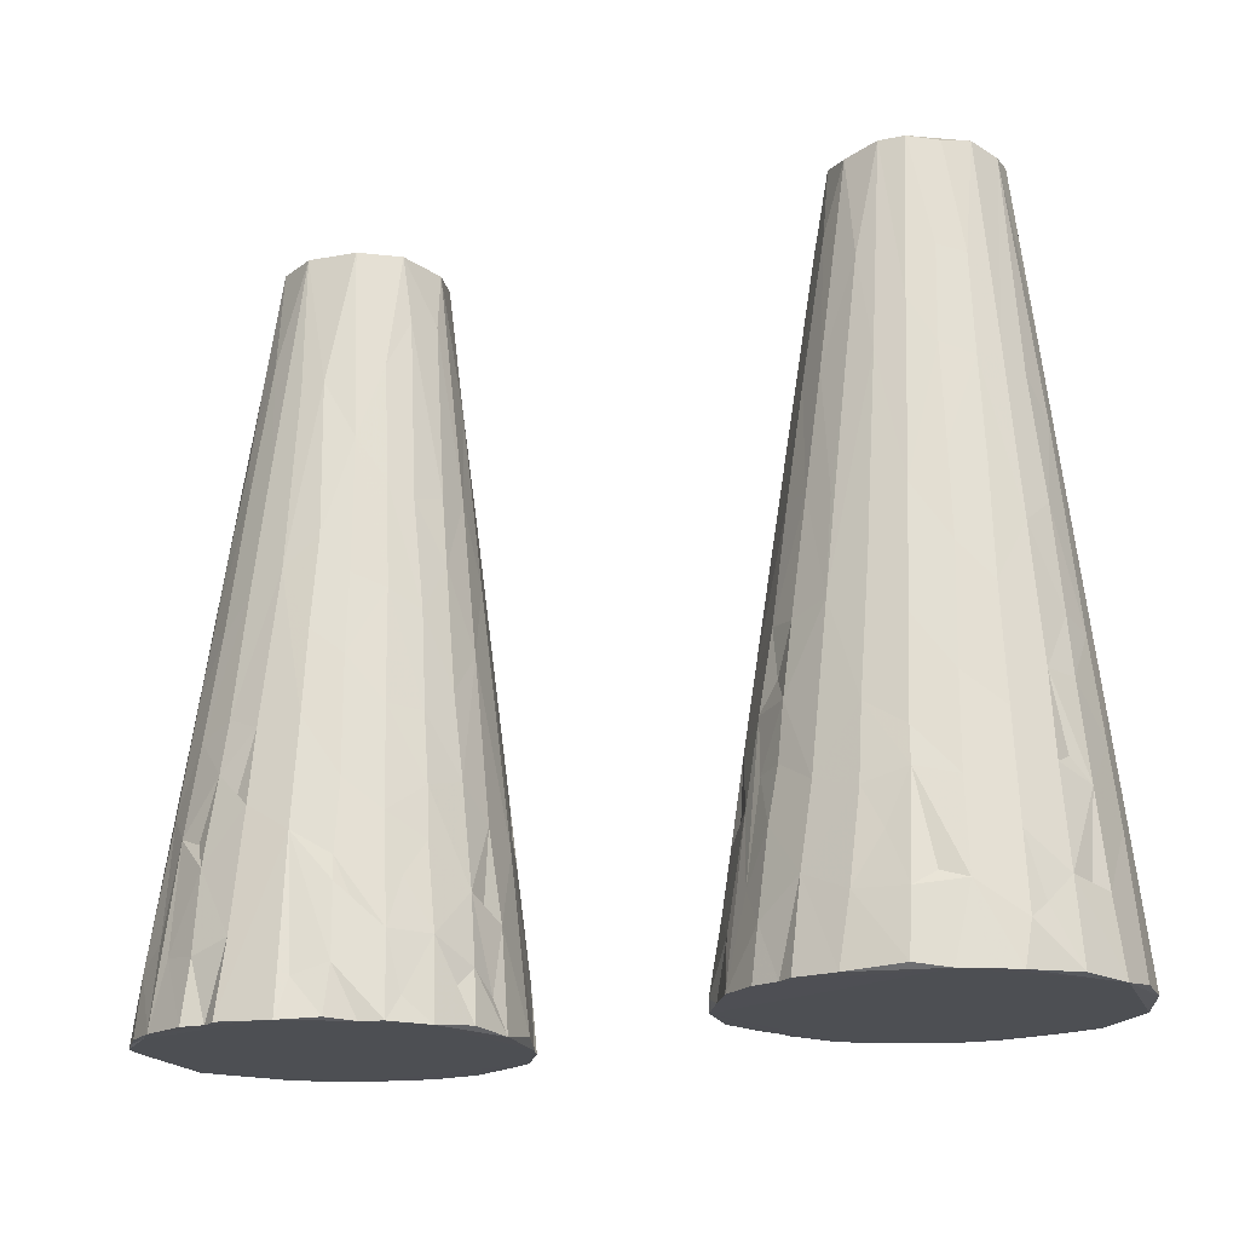
<metadata>
{"format":"obj","ext":"obj","renderer":"f3d","projection":"perspective","resolution":1024,"background":"white","views":[{"elev":-17.9,"azim":-162.9,"up":"+Z"}]}
</metadata>
<code>
v -84.17 285 1.214
v -85.41 288.8 0.08426
v -76.8 277 0.01952
v -79.21 282.7 9.557
v -89.98 295.2 0.1046
v -93.94 309.7 1.307
v -89.07 303.9 29.62
v -82.67 288.6 26.07
v -85.02 293.2 22.95
v -90.34 335.3 0.003453
v -66.34 270.7 0.2249
v -68.57 274 7.756
v -74.34 280.3 30.18
v -58.78 268.5 6.439
v -50.66 265.5 0.1517
v -64.28 272.9 24.25
v -80.66 290.5 47.68
v -84.92 297.8 45.82
v -86.2 301.2 46.75
v -86.91 303.5 34.38
v -72.12 281.8 47.93
v -81.47 295.9 54.05
v -79.11 291.4 57.82
v -51.34 270.1 31
v -61.55 277.4 57.87
v -62.24 275.4 43.61
v -50.6 272.2 45.4
v -51.04 275.7 67
v -76.45 293.7 83.78
v -81.38 302.2 84.5
v -81.42 303.9 87.38
v -76.46 305.7 130.9
v -61.61 280.7 78.81
v -70.72 285.8 76.52
v -60.18 286 115.3
v -51.68 282.8 111.7
v -68.14 290.5 113.8
v -73.32 298.1 123.7
v -38.57 265.2 0.06674
v -47.82 268.1 16.18
v -39.37 268.6 22.9
v -35.36 267.2 7.917
v 5.756 324 0.006096
v -23.74 269.1 0.1128
v -27.05 270.6 17.72
v -12.73 275.7 0.02951
v -15.41 277.1 19.21
v -3.419 289.2 0.0907
v 6.326 308.1 0.06021
v -3.149 285.1 0.4589
v -7.463 286.2 24.73
v 1.74 293.4 0.5622
v -2.697 291.2 13.28
v -0.1638 297.5 21.86
v -41.35 269.9 32.78
v -27.55 273.7 36.71
v -40.73 273.2 52.78
v -46.19 274.1 51.21
v -29.32 277.3 61.14
v -17.9 279.2 37.61
v -9.284 287.6 39.04
v -23.12 279.5 53.88
v -19.35 282.8 60.41
v -10.26 289.8 50.31
v -43.89 276.6 72.17
v -32.86 281.7 94.1
v -41.86 282.8 113.2
v -23.44 287.6 98.21
v -12.91 292.1 72.06
v -16.63 292.1 90.46
v -10.82 296.5 69.33
v -9.183 300.5 79.52
v -7.591 298.3 65.01
v -12.91 303 106.6
v -3.177 297.6 38.17
v 0.05489 304 24.57
v -1.301 309.1 48.48
v 2.66 308.3 22.83
v -6.807 311.3 83.79
v -67.02 293.2 133.5
v -64.25 295.9 160.5
v -70.02 302.2 161.8
v -59.35 289.5 139.3
v -52.44 290.8 161.8
v -56.62 298.9 205.1
v -66.42 305.9 199.9
v -62.17 302.3 205.1
v -34.83 288.2 135.7
v -44 291.1 166.9
v -27.21 292.1 133.7
v -18.95 296.1 116.2
v -22.01 298.8 140.7
v -18.07 305.2 140.6
v -33.36 293.5 161.8
v -36.18 299.9 203.7
v -25.25 302.1 168.6
v -26.84 307.2 194.7
v -47.44 296.9 205.1
v -29.84 305.7 205.2
v -93.49 324.5 1.221
v -83.03 347 0.6098
v -87.7 335.5 19.81
v -71.66 356.9 0.09608
v -81.13 345.8 22.17
v -76.05 350.9 15.31
v -64.95 360.7 0.04309
v -57.88 363.3 0.03401
v -73.16 355.2 11.46
v -61.62 360.4 19.68
v -48.85 365.4 1.393
v -49.38 363.5 18.16
v -89.53 322.4 36.69
v -88.7 311 46.05
v -86.16 313.4 68.5
v -87.14 322.8 56.27
v -85.03 335.1 43.94
v -84.12 339.7 20.8
v -80.65 339.3 49.84
v -82.27 334.1 69.2
v -77.32 342.2 69.49
v -78.84 344 47.7
v -69.94 350.6 59.18
v -83.72 313.2 88.5
v -83.97 323.6 82.11
v -79.72 314.2 122.1
v -80.77 332.6 84.48
v -77.99 323.1 134.5
v -78.14 331.7 111.9
v -73.96 339.9 105.5
v -67.99 348 89.16
v -59.46 351.6 98.3
v -71.78 353.2 31.34
v -60.25 357.9 42.91
v -54.75 361 21.52
v -49.51 360.3 45.04
v -59.72 355.2 67.14
v -49.19 359.1 54.52
v -49.3 356.2 81
v -49.45 352.3 113
v 0.6608 336.5 0.0648
v -18.83 357.8 0.1516
v -11.98 354.3 0.1687
v -3.962 346.4 0.1332
v -33.53 364.6 0.2191
v -35.99 363 18.19
v -22.34 361.2 0.2278
v -24.27 358.7 23.2
v -13.35 353.6 14.02
v 5.622 315.9 0.9134
v 4.323 320.6 14.21
v 3.696 332.2 1.892
v -9.23 347.3 22.64
v -3.364 342.2 13.73
v -0.06294 334.2 19.43
v -15.48 351.4 36.14
v -12.33 345 48.96
v -17.79 350.5 50.2
v -16.6 344.2 71.64
v -18.88 349 65.38
v -14.7 340.8 85.18
v -11.21 340.9 64.27
v -20.72 347 84.43
v -7.948 331.9 75.46
v -30.06 352.3 87.47
v -24.02 344.2 115.6
v -12.81 329.8 110.5
v -18.14 337.9 116.6
v -43.69 361.6 31.16
v -38.17 360.6 41.57
v -26.88 356.9 44.41
v -38.59 358.2 61.05
v -40.23 354 96.96
v -30.97 348.9 113.3
v 2.711 321.7 23.9
v -0.8694 321.6 47.11
v -2.145 332.9 35.6
v -5.39 332.9 57.28
v -5.385 336.6 38.17
v -7.92 341.6 42.54
v -6.35 321.5 81.56
v -9.399 320.6 102
v -75.12 314.5 160.5
v -74.21 331.1 144.5
v -66.57 345 119
v -58.2 349.2 122.3
v -69.76 337.2 150.2
v -64.77 342.5 146.1
v -56.63 346.6 148.8
v -69.25 326.2 203.8
v -68.28 310.9 205.2
v -69.91 317.4 205.1
v -63.16 340 173.3
v -56.34 343.5 174.9
v -64.32 334.1 205.2
v -57.93 339.5 203.7
v -42.85 340.9 205.2
v -49.78 341.4 205.2
v -34.33 346.5 142.5
v -49.42 346.7 160.9
v -41.73 348 148.3
v -12.45 312.7 120.1
v -14.72 321.4 135.6
v -17.96 314.9 156.5
v -19.29 329.1 152.8
v -21.89 335.8 146.3
v -27.59 341.7 147.5
v -37.17 343.2 174.9
v -33.72 336.9 203.5
v -21.72 319.5 182.4
v -23.49 328 181.9
v -27.94 329.2 205.2
v -27.56 334.1 185.3
v -25.26 318.3 204.8
v 78.07 256.1 0.2982
v 74.45 262.8 12.03
v 82.09 256.3 18.14
v 65.32 272.8 1.47
v 62.97 277.4 0.1221
v 63.49 281.8 1.134
v 64.39 278.4 17.62
v 61.18 284.7 0.009435
v 69.56 264.4 0.01758
v 71.89 267.6 27.42
v 59.8 292.3 2.147
v 60.72 305.7 0.05689
v 88.82 249.1 0.0649
v 86.23 252.1 1.148
v 89.01 250.7 10.82
v 103 245.1 0.1296
v 100.9 248.9 23.31
v 114.9 244.9 1.277
v 122.7 247.2 0.03179
v 117.6 247.3 12.45
v 155.9 274.8 0.005722
v 104.3 345.2 0.01631
v 80.18 260.9 38.41
v 67.79 279.7 45.82
v 77.4 265.2 39.44
v 74.01 269.8 50.33
v 76.56 272.1 75.3
v 68.97 284.6 54.62
v 69.58 281.5 64.13
v 65.19 292.2 48.21
v 63.29 303.6 27.63
v 66.78 287.5 53.66
v 66.69 304.8 52.53
v 79.51 275.1 106.5
v 83.66 267 87.01
v 75.57 283.5 112.5
v 73.66 293.7 118.5
v 71.43 303.4 96.84
v 77.85 286.3 137.8
v 90.13 253.2 29.34
v 91.16 255.5 46.57
v 101.6 252.7 48.07
v 90.68 258.7 64.3
v 101.7 254.3 59
v 114.8 250.8 38.51
v 124.6 250.6 22.09
v 126.2 254.6 42.63
v 112.8 255.9 71.66
v 124.4 255.9 55.11
v 101.9 257.4 78.87
v 92.06 261.2 83.74
v 121.4 258.3 72.91
v 110.4 260 97.54
v 101.8 262.7 112.4
v 111.5 264.4 125.4
v 121.5 262.5 98.8
v 86.12 270.2 115.5
v 92.71 264.7 106.8
v 129.5 248.6 0.5505
v 139 253.7 0.1595
v 148.3 262.3 0.8446
v 147.3 264.5 14.85
v 141.8 260.9 20.53
v 150.8 270.5 9.71
v 154.2 275 13.22
v 159.7 286.7 1.635
v 156.5 314.3 0.09538
v 159.8 302 1.046
v 156.6 287.2 20.25
v 157.9 300.7 14.67
v 135.1 256.5 26.8
v 143.7 266.6 39.67
v 135.7 261 48.34
v 133.1 263 67.07
v 142.9 269.6 54.14
v 140.3 271 72.03
v 147.4 278.8 59.34
v 150.8 278 39.43
v 150.4 284.2 47.13
v 152.4 289.5 48.8
v 153.7 300.6 42.12
v 151.2 313.1 37.87
v 149.9 300.9 65.86
v 148.2 312.4 58.32
v 136.2 274.2 103.9
v 144.4 281.1 82.44
v 129.8 267.3 100.1
v 138.6 283.2 120
v 145.6 290.8 92.21
v 145.5 300.7 94.49
v 144.8 311.5 81.42
v 76.09 301.9 139
v 79.69 293.6 167.5
v 78.39 310.6 137.7
v 94.13 267 124.9
v 81.6 278.2 132.8
v 88.19 274.4 147.9
v 103.8 271.3 169.7
v 116.4 269.2 148.6
v 126.6 271.4 131.7
v 82.5 285 166.7
v 96.55 275.1 182
v 88.79 280.2 183.3
v 94.66 279.9 205.2
v 104.7 276.8 205.2
v 82.71 306.2 187.7
v 85.41 290.6 205.2
v 83.52 302.1 204.1
v 113.7 273.5 178.2
v 122.3 276.8 172.9
v 117.6 279.9 205.1
v 89.61 283.9 205
v 89.47 314.2 205.2
v 125 287.3 205
v 128.4 299.6 205.2
v 114.1 319.9 205.2
v 123.8 312.5 205.1
v 131.4 278.6 142.9
v 134.3 286 151.2
v 140.7 292.1 123.4
v 141.1 301.5 121.6
v 141.4 310.4 105.5
v 133 295.1 174.2
v 137.3 301.4 146.5
v 135.7 309.5 143.1
v 126.7 282.4 178.9
v 130.1 289.2 181.8
v 132 306.9 172.5
v 64.83 317.3 1.195
v 63.41 309.2 9.051
v 65.75 315.7 15.27
v 68.92 320.2 9.863
v 71.27 327.5 0.0435
v 86.25 337.8 0.03686
v 72.49 325.5 22.04
v 77.8 332.3 6.579
v 80.18 335.9 0.171
v 92.25 340.8 13.87
v 81.51 333.8 22.49
v 93.09 342.6 0.6078
v 101.6 342.9 10.56
v 119.7 344.8 0.3319
v 123.3 341.5 0.1415
v 118 342.4 20.78
v 128.4 339.8 17.05
v 67.37 314.4 34.21
v 66.11 309.4 28.98
v 75.07 324.1 45.28
v 79.21 329.3 35.98
v 70.47 313.6 61.84
v 75.9 323.2 59.31
v 83.61 331.2 51.62
v 73.26 313.4 85.13
v 77.7 321.7 78.3
v 85.17 328.7 79.2
v 76.56 311.6 118.9
v 79.69 319.5 105.1
v 93.13 338.8 33.37
v 88.18 336.3 26.58
v 93.67 337.9 39.89
v 104.5 339.9 46.31
v 93.45 335.6 59.56
v 128.4 336.8 39.12
v 116.3 338.7 53.49
v 120.3 336.3 55.51
v 86.72 325.5 109.8
v 104.1 336.4 75.38
v 94.81 332.4 91.48
v 95.18 329.7 113.4
v 103.9 333.7 98.48
v 115.5 336.4 73.3
v 125.7 334.7 62.44
v 112.7 331.6 115.4
v 124.4 333.1 76.7
v 145.1 329.2 0.03962
v 141.6 334.5 0.1167
v 129.7 341.7 0.1105
v 137.3 334.2 18.22
v 149.3 326.4 0.3609
v 152.8 320.5 0.381
v 154.6 313.3 17.24
v 149.4 322.9 16.94
v 142.3 328.5 23.31
v 142.8 322.6 55.38
v 137.3 329.8 48.2
v 130.9 333.3 45.73
v 150.6 317.2 20.98
v 147.3 318.2 43.45
v 134.1 327.7 73.23
v 139.4 320.2 85.06
v 130.7 325.8 100.6
v 137 318.6 104.4
v 122.2 329.5 110.3
v 83.14 318.4 135.4
v 88.68 323 139.1
v 96.53 325.9 151
v 103.3 330.7 123.7
v 105.8 325.8 167
v 119.4 325.8 145.9
v 127.1 322.2 138.8
v 112.2 325.2 166.8
v 86.84 314.1 186.4
v 91.12 320.2 172.4
v 100.2 320.7 205.1
v 122.6 319.3 175.8
v 134.4 316.9 126.4
v 129.9 317 150.6
v 128.2 314.2 172.4
f 1 2 3
f 3 4 1
f 5 7 6
f 2 9 5
f 1 8 2
f 8 9 2
f 5 10 2
f 3 13 4
f 11 12 3
f 11 15 14
f 11 16 12
f 11 14 16
f 2 10 3
f 7 5 9
f 1 4 8
f 4 13 8
f 8 17 9
f 9 17 18
f 9 18 7
f 18 19 7
f 7 19 20
f 17 22 18
f 17 23 22
f 3 12 13
f 12 16 13
f 13 21 8
f 21 17 8
f 16 14 24
f 21 16 25
f 16 21 13
f 16 26 25
f 16 24 26
f 26 24 27
f 21 23 17
f 18 22 19
f 19 22 23
f 19 23 30
f 29 30 23
f 21 25 33
f 21 33 34
f 25 28 33
f 23 21 34
f 23 34 29
f 34 37 29
f 34 33 37
f 37 38 29
f 30 29 31
f 29 38 31
f 37 33 35
f 14 40 24
f 14 15 40
f 15 41 40
f 11 3 15
f 15 3 39
f 15 39 41
f 3 43 39
f 39 44 45
f 39 45 42
f 39 46 44
f 44 47 45
f 44 46 47
f 39 43 46
f 46 43 48
f 43 49 48
f 46 48 50
f 46 50 51
f 48 53 50
f 50 53 51
f 48 52 53
f 48 49 52
f 52 49 54
f 52 54 53
f 40 55 24
f 41 55 40
f 39 42 41
f 27 25 26
f 27 28 25
f 27 58 28
f 27 57 58
f 55 27 24
f 55 57 27
f 41 56 55
f 56 59 55
f 55 59 57
f 41 42 56
f 42 45 56
f 45 47 60
f 47 51 61
f 60 47 61
f 56 45 60
f 56 62 59
f 56 60 62
f 60 63 62
f 60 64 63
f 60 61 64
f 28 58 57
f 28 57 65
f 65 57 66
f 57 59 66
f 28 36 33
f 28 67 36
f 28 65 67
f 33 36 35
f 65 66 67
f 59 62 63
f 59 63 66
f 63 69 70
f 69 71 72
f 66 63 68
f 63 70 68
f 69 72 70
f 72 74 70
f 47 46 51
f 51 53 54
f 51 75 61
f 54 75 51
f 54 76 77
f 54 49 78
f 76 54 78
f 61 75 73
f 54 77 75
f 61 73 64
f 64 69 63
f 69 64 73
f 73 71 69
f 75 77 73
f 73 77 79
f 71 73 72
f 73 79 72
f 72 79 74
f 38 32 31
f 37 80 38
f 38 80 81
f 38 81 82
f 37 83 80
f 37 35 83
f 35 36 83
f 83 36 84
f 38 82 32
f 80 83 81
f 85 81 83
f 82 81 86
f 81 85 87
f 81 87 86
f 36 67 89
f 67 66 88
f 36 89 84
f 67 88 89
f 66 90 88
f 66 68 90
f 68 91 90
f 68 70 91
f 70 74 91
f 91 74 93
f 90 91 92
f 88 90 94
f 91 93 92
f 84 85 83
f 89 88 94
f 89 94 95
f 90 92 96
f 90 96 94
f 92 93 96
f 94 96 95
f 96 97 95
f 84 98 85
f 84 89 98
f 89 95 98
f 98 95 99
f 95 97 99
f 6 10 5
f 6 100 10
f 100 102 10
f 10 101 103
f 10 102 104
f 10 104 101
f 101 104 105
f 10 103 106
f 10 106 107
f 101 108 103
f 101 105 108
f 103 108 109
f 103 109 106
f 106 109 107
f 107 111 110
f 7 113 6
f 6 113 112
f 6 112 100
f 100 112 102
f 7 20 113
f 113 20 19
f 113 19 114
f 113 114 115
f 113 115 112
f 102 112 116
f 102 116 117
f 102 117 104
f 117 116 104
f 112 115 116
f 116 115 119
f 116 120 118
f 118 121 116
f 116 121 104
f 118 120 121
f 19 123 114
f 19 30 123
f 114 124 115
f 123 30 31
f 114 123 124
f 31 125 123
f 123 125 127
f 123 127 124
f 124 128 126
f 124 127 128
f 116 119 120
f 115 124 119
f 119 126 120
f 124 126 119
f 128 129 126
f 121 120 122
f 120 130 122
f 126 129 120
f 120 129 130
f 108 132 109
f 105 132 108
f 104 132 105
f 132 133 109
f 109 135 134
f 109 133 135
f 107 109 111
f 104 122 132
f 104 121 122
f 122 136 132
f 132 136 133
f 133 136 137
f 122 131 136
f 122 130 131
f 136 131 138
f 3 10 43
f 10 107 43
f 107 141 43
f 141 142 43
f 43 143 140
f 43 142 143
f 107 110 144
f 110 145 144
f 110 111 145
f 107 144 141
f 144 146 141
f 145 147 144
f 144 147 146
f 146 147 141
f 148 141 147
f 141 148 142
f 49 43 149
f 49 150 78
f 149 150 49
f 43 151 150
f 149 43 150
f 142 148 143
f 148 152 143
f 151 140 153
f 140 143 153
f 43 140 151
f 153 154 151
f 156 155 157
f 156 159 161
f 156 157 159
f 158 161 159
f 158 159 162
f 158 160 161
f 164 165 162
f 163 167 166
f 163 160 167
f 160 158 162
f 160 165 167
f 162 165 160
f 109 134 111
f 134 135 111
f 111 135 168
f 111 168 145
f 168 169 145
f 168 135 169
f 133 137 135
f 169 135 171
f 135 137 171
f 170 169 171
f 145 169 147
f 170 147 169
f 152 148 155
f 147 155 148
f 155 147 170
f 155 170 157
f 136 138 137
f 137 138 171
f 171 172 164
f 138 131 139
f 138 172 171
f 171 164 170
f 170 164 159
f 170 159 157
f 159 164 162
f 165 164 173
f 150 174 78
f 76 78 77
f 78 175 77
f 78 174 175
f 174 176 175
f 143 152 179
f 154 153 179
f 154 179 176
f 176 179 178
f 143 179 153
f 151 154 150
f 150 154 174
f 174 154 176
f 175 176 177
f 178 177 176
f 179 177 178
f 152 161 179
f 152 156 161
f 152 155 156
f 177 179 161
f 77 180 79
f 177 163 175
f 77 175 180
f 163 180 175
f 79 180 181
f 181 180 163
f 163 166 181
f 177 161 163
f 160 163 161
f 31 32 125
f 32 182 125
f 125 182 127
f 129 184 130
f 130 185 131
f 130 184 185
f 127 183 128
f 183 186 128
f 129 128 186
f 129 186 187
f 184 129 187
f 184 187 185
f 187 188 185
f 182 189 127
f 189 183 127
f 82 190 32
f 32 190 182
f 182 191 189
f 187 193 188
f 186 192 187
f 187 192 193
f 183 189 186
f 189 194 186
f 186 194 192
f 194 195 192
f 192 195 193
f 82 86 190
f 182 190 191
f 191 194 189
f 86 87 190
f 191 190 194
f 194 190 197
f 194 197 195
f 185 188 139
f 188 199 139
f 139 199 200
f 164 200 198
f 201 181 202
f 181 166 202
f 74 201 93
f 93 201 203
f 201 202 203
f 202 166 204
f 164 198 173
f 198 206 173
f 173 206 165
f 166 167 205
f 204 166 205
f 167 165 205
f 206 205 165
f 200 207 198
f 193 199 188
f 193 197 199
f 200 196 207
f 200 199 196
f 96 93 97
f 93 203 97
f 202 204 209
f 203 202 209
f 209 210 211
f 203 209 97
f 209 204 210
f 212 205 206
f 198 207 206
f 205 212 210
f 206 208 212
f 207 208 206
f 205 210 204
f 131 185 139
f 138 139 172
f 139 200 172
f 164 172 200
f 74 79 201
f 79 181 201
f 87 85 190
f 190 85 196
f 85 98 211
f 85 211 196
f 190 196 197
f 98 99 211
f 193 195 197
f 199 197 196
f 196 211 208
f 207 196 208
f 97 213 99
f 97 209 213
f 99 213 211
f 209 211 213
f 212 208 211
f 212 211 210
f 217 220 218
f 218 220 219
f 219 220 221
f 217 218 222
f 222 215 223
f 222 220 217
f 214 215 222
f 224 225 221
f 219 221 218
f 221 222 218
f 226 228 227
f 227 214 226
f 214 227 228
f 214 228 216
f 226 230 228
f 229 230 226
f 226 222 229
f 231 229 232
f 229 222 232
f 231 232 233
f 214 222 226
f 222 221 234
f 222 234 232
f 221 235 234
f 215 214 236
f 222 223 220
f 215 236 223
f 236 238 223
f 223 237 220
f 239 237 223
f 223 238 239
f 238 240 239
f 242 237 239
f 237 242 241
f 221 220 243
f 221 243 224
f 220 237 243
f 224 243 244
f 224 244 225
f 243 237 245
f 243 246 244
f 237 241 245
f 239 240 242
f 240 248 247
f 240 249 242
f 240 247 249
f 241 242 245
f 243 251 246
f 243 245 250
f 245 242 250
f 243 250 251
f 216 236 214
f 228 253 216
f 216 253 236
f 236 253 254
f 228 230 253
f 253 230 255
f 236 254 256
f 255 254 253
f 254 255 257
f 230 229 255
f 229 231 255
f 255 231 258
f 231 233 258
f 258 233 259
f 255 261 257
f 255 258 261
f 260 262 258
f 254 257 256
f 256 257 263
f 256 263 264
f 257 261 263
f 258 262 261
f 261 262 265
f 263 261 266
f 263 266 267
f 266 261 269
f 261 265 269
f 236 240 238
f 236 256 240
f 240 256 248
f 256 264 248
f 247 248 270
f 248 264 270
f 270 264 271
f 264 263 267
f 232 259 233
f 232 272 259
f 232 273 272
f 273 234 274
f 273 274 275
f 273 275 276
f 232 234 273
f 274 234 278
f 275 278 277
f 275 274 278
f 234 279 278
f 234 281 279
f 234 280 281
f 279 281 283
f 259 284 260
f 259 272 284
f 258 259 260
f 273 284 272
f 273 276 284
f 284 276 285
f 284 286 260
f 260 287 262
f 260 286 287
f 284 285 286
f 265 262 269
f 286 285 288
f 286 289 287
f 286 288 289
f 276 275 285
f 275 277 291
f 275 291 285
f 277 278 291
f 278 282 291
f 279 282 278
f 285 291 288
f 288 291 290
f 291 292 290
f 290 292 293
f 291 282 293
f 279 294 282
f 279 283 294
f 294 283 295
f 292 291 293
f 282 294 293
f 294 297 296
f 262 287 269
f 288 290 289
f 287 289 298
f 290 299 289
f 269 287 300
f 287 298 300
f 289 299 298
f 298 299 301
f 299 302 301
f 290 293 302
f 290 302 299
f 293 296 302
f 294 296 293
f 302 296 303
f 304 303 296
f 242 249 252
f 252 250 242
f 250 305 251
f 306 250 252
f 250 306 305
f 247 270 309
f 247 309 249
f 264 267 271
f 271 267 308
f 271 308 270
f 270 308 310
f 309 252 249
f 270 310 309
f 267 311 308
f 266 268 267
f 266 269 268
f 269 312 268
f 267 268 311
f 268 312 311
f 309 314 252
f 309 310 314
f 308 315 310
f 315 308 311
f 314 310 316
f 310 315 316
f 316 315 317
f 252 314 306
f 314 320 306
f 316 320 314
f 306 321 305
f 305 321 319
f 311 312 322
f 312 323 322
f 315 311 318
f 322 323 324
f 316 317 325
f 315 318 317
f 320 321 306
f 325 320 316
f 321 320 326
f 325 317 320
f 311 322 318
f 322 324 318
f 317 318 320
f 320 318 326
f 318 328 329
f 324 327 328
f 324 328 318
f 300 313 269
f 300 298 313
f 269 313 312
f 313 298 331
f 298 301 331
f 302 333 301
f 302 334 333
f 302 303 334
f 301 333 332
f 301 332 331
f 332 333 336
f 334 337 333
f 313 323 312
f 313 331 323
f 323 331 339
f 331 340 339
f 339 327 323
f 331 332 340
f 333 337 336
f 337 341 336
f 332 336 340
f 339 340 327
f 336 341 328
f 323 327 324
f 340 336 328
f 340 328 327
f 225 343 344
f 225 344 342
f 225 342 346
f 342 348 346
f 342 345 348
f 346 349 350
f 346 348 349
f 221 225 346
f 346 347 235
f 346 235 221
f 346 350 347
f 350 351 347
f 349 352 350
f 350 352 351
f 347 353 235
f 347 351 353
f 353 354 235
f 354 353 351
f 235 355 356
f 355 357 356
f 356 357 358
f 225 244 343
f 343 244 359
f 343 359 344
f 244 360 359
f 342 344 345
f 344 348 345
f 344 359 348
f 244 246 360
f 360 246 359
f 246 363 359
f 359 361 348
f 348 361 362
f 359 364 361
f 359 363 364
f 361 364 365
f 246 251 363
f 251 366 363
f 363 366 367
f 364 363 367
f 364 367 368
f 251 369 366
f 366 370 367
f 348 352 349
f 352 372 371
f 348 362 352
f 372 352 373
f 352 371 351
f 372 373 371
f 371 374 351
f 352 362 365
f 361 365 362
f 365 375 352
f 352 375 373
f 373 375 374
f 354 374 235
f 235 374 355
f 351 374 354
f 374 357 355
f 371 373 374
f 357 377 376
f 374 377 357
f 367 379 368
f 367 370 379
f 365 364 368
f 365 368 375
f 368 381 375
f 375 381 380
f 368 379 381
f 379 382 381
f 375 380 374
f 374 380 384
f 374 384 377
f 377 384 378
f 378 384 385
f 380 386 384
f 381 383 380
f 380 383 386
f 387 384 386
f 234 235 388
f 235 389 388
f 235 356 390
f 235 390 389
f 356 358 390
f 390 391 389
f 390 358 391
f 392 388 389
f 234 388 280
f 388 393 280
f 388 392 393
f 395 280 393
f 280 395 394
f 395 393 392
f 281 280 394
f 283 281 394
f 392 389 395
f 396 398 397
f 391 358 376
f 357 376 358
f 398 389 391
f 398 396 389
f 376 377 385
f 377 378 385
f 385 399 376
f 391 376 398
f 376 399 398
f 395 400 394
f 283 394 295
f 400 401 295
f 400 295 394
f 400 395 401
f 395 396 397
f 295 401 297
f 294 295 297
f 395 397 401
f 395 389 396
f 398 402 397
f 297 397 304
f 304 397 403
f 397 402 403
f 304 403 335
f 403 405 335
f 403 402 404
f 403 404 405
f 385 387 402
f 399 385 398
f 402 398 385
f 402 406 404
f 402 387 406
f 384 387 385
f 296 297 304
f 397 297 401
f 304 335 303
f 366 369 370
f 251 305 369
f 305 307 369
f 369 307 407
f 369 407 370
f 370 407 408
f 370 408 379
f 381 382 383
f 382 410 383
f 379 409 382
f 379 408 409
f 409 410 382
f 409 411 410
f 383 410 386
f 386 406 387
f 410 411 386
f 386 412 406
f 412 386 414
f 305 319 307
f 307 415 407
f 307 319 415
f 407 416 408
f 415 416 407
f 408 416 409
f 416 417 409
f 409 417 411
f 411 329 414
f 412 329 418
f 413 412 418
f 414 329 412
f 411 414 386
f 319 326 415
f 319 321 326
f 415 326 416
f 416 326 417
f 326 318 417
f 318 329 417
f 411 417 329
f 329 328 330
f 329 330 418
f 413 404 406
f 303 335 334
f 335 405 419
f 335 338 334
f 335 419 338
f 404 413 405
f 419 420 338
f 413 406 412
f 419 405 413
f 334 338 337
f 420 419 413
f 338 421 341
f 338 420 421
f 413 418 420
f 337 338 341
f 421 420 418
f 418 330 421
f 421 330 341
f 330 328 341

</code>
